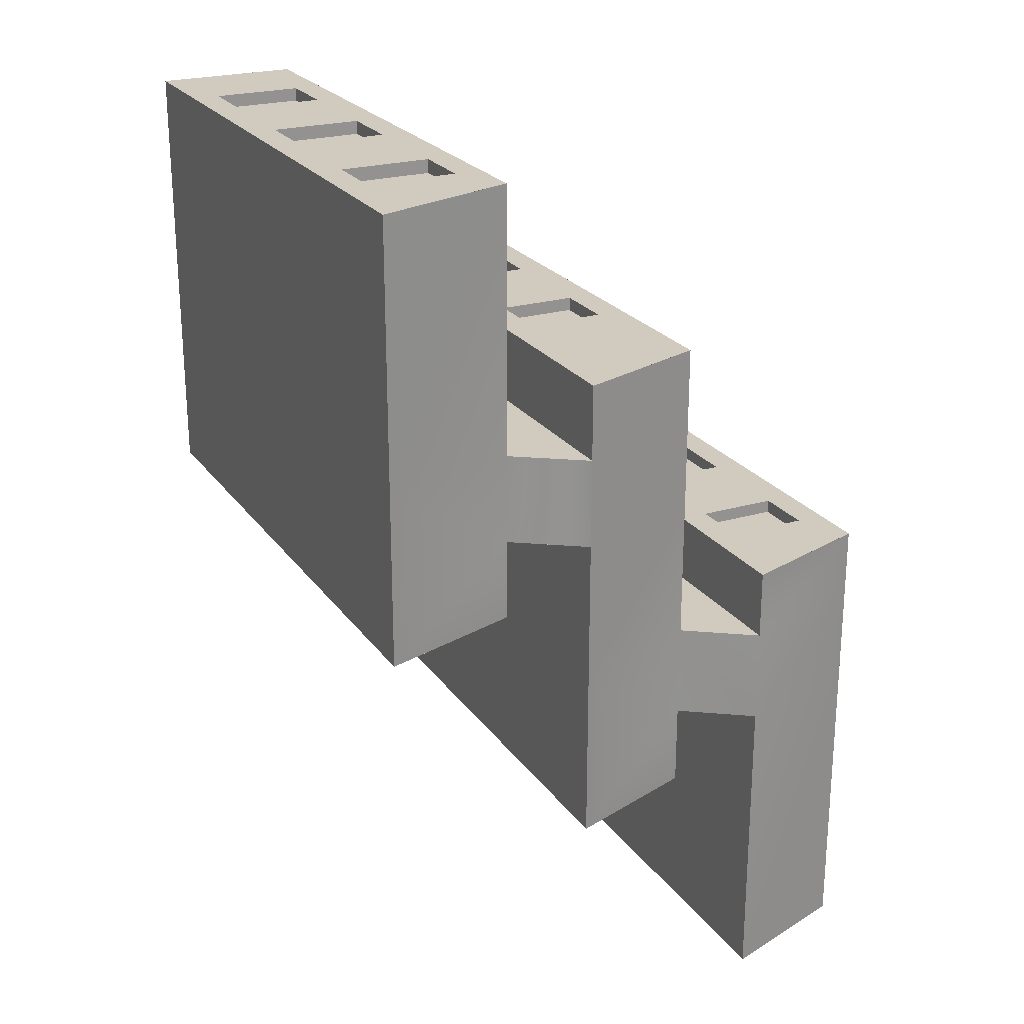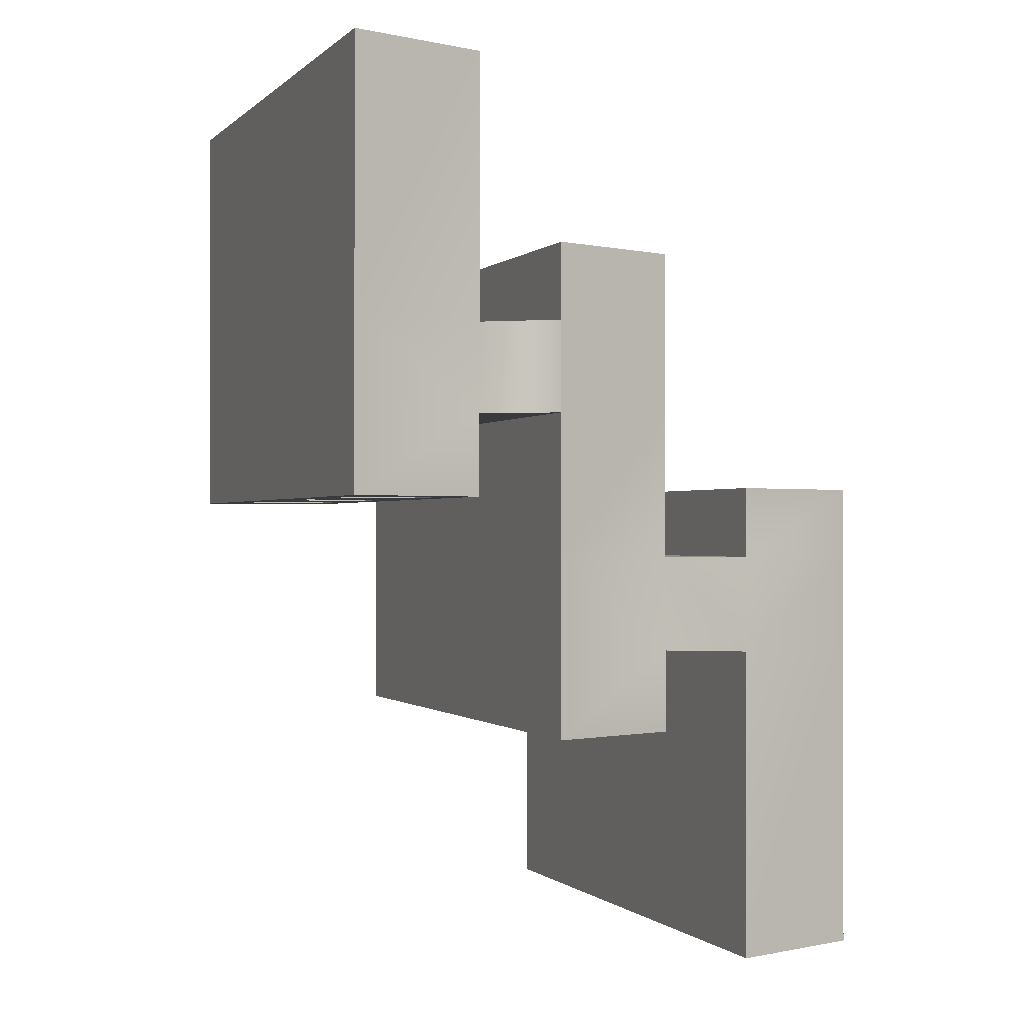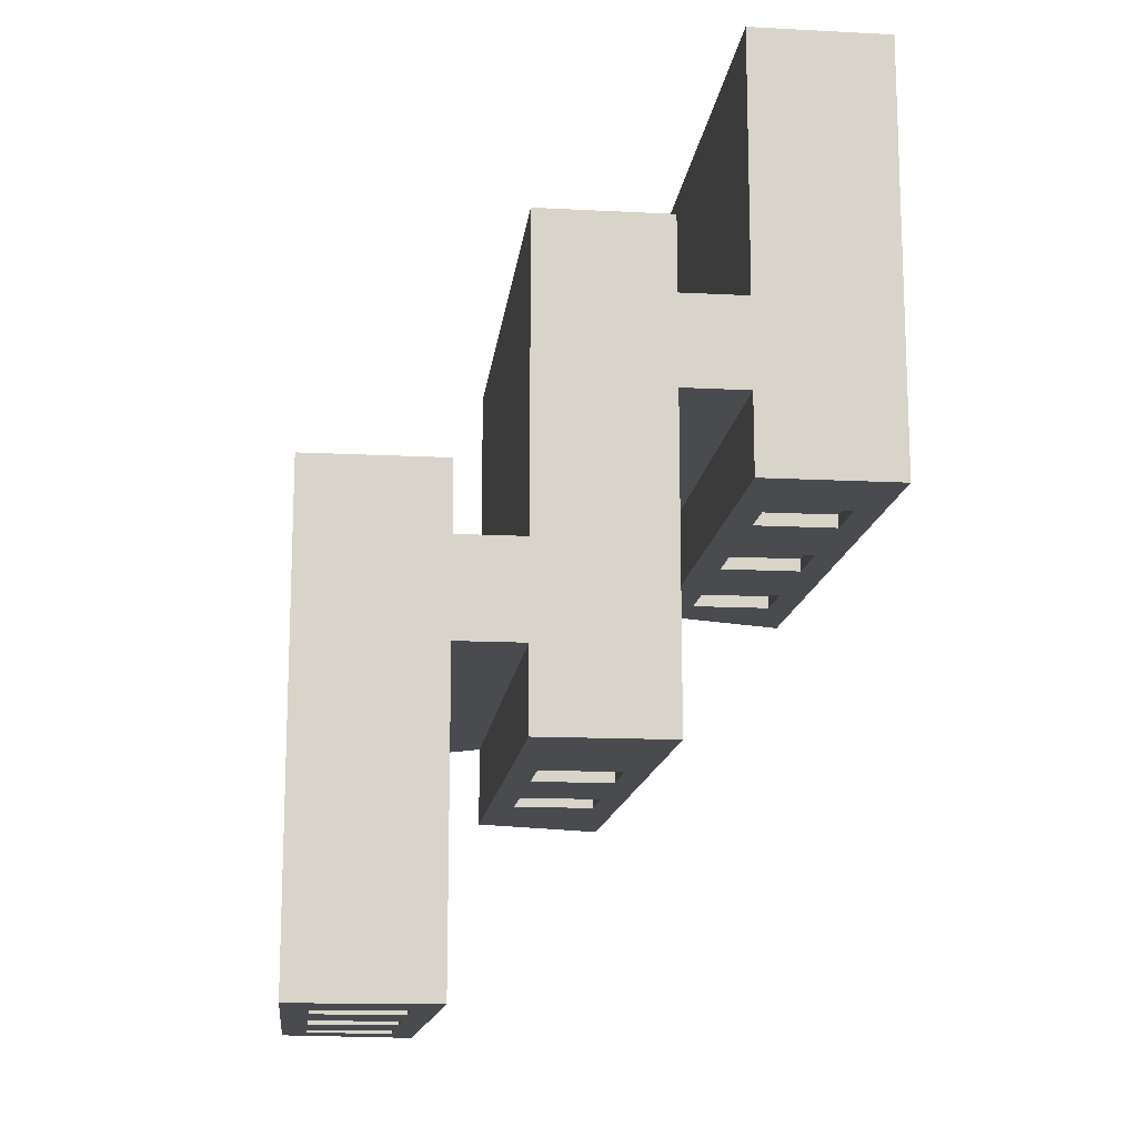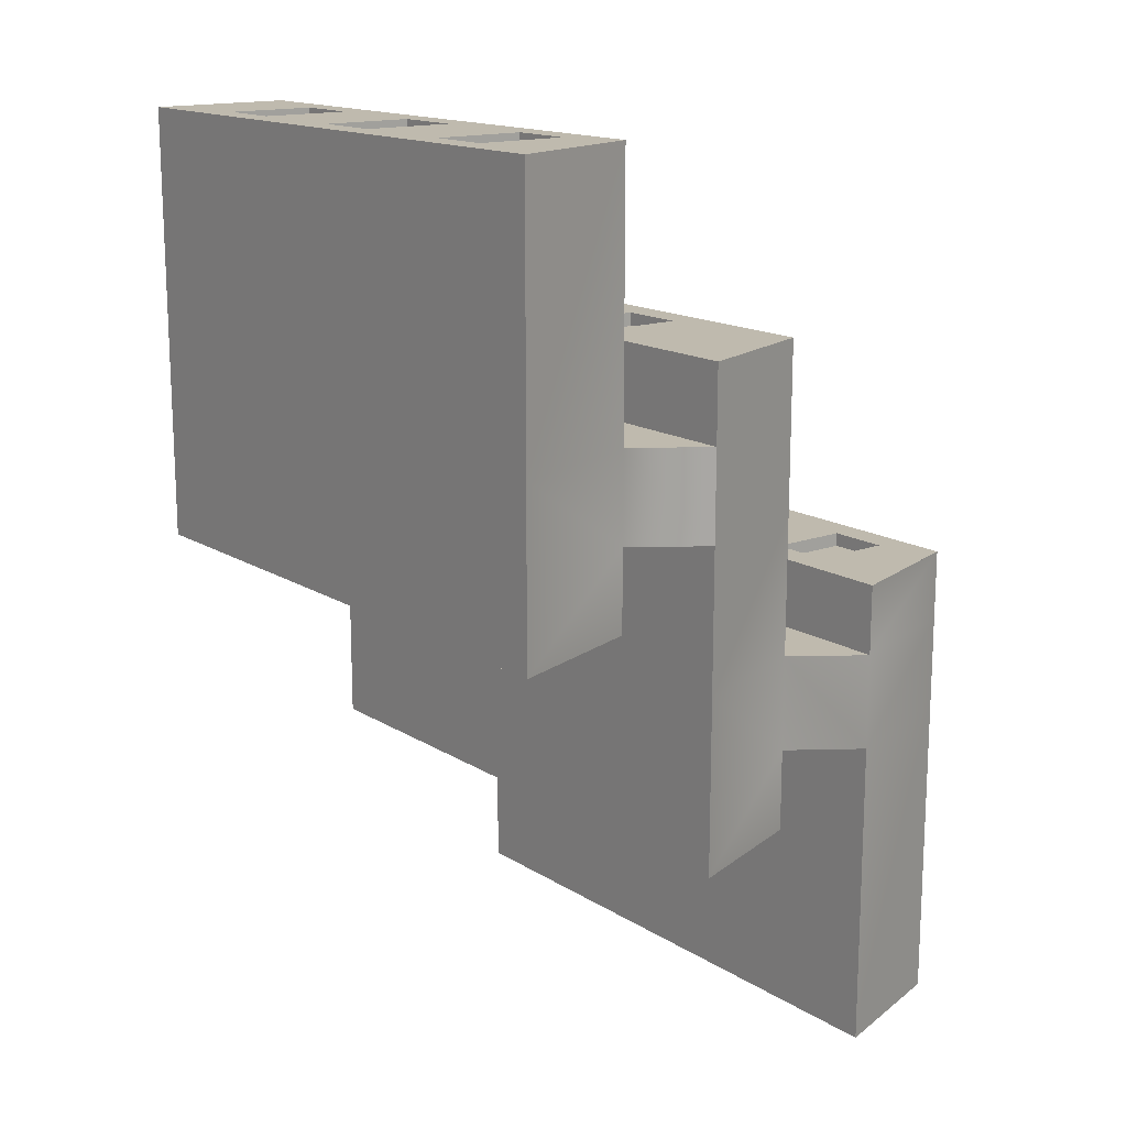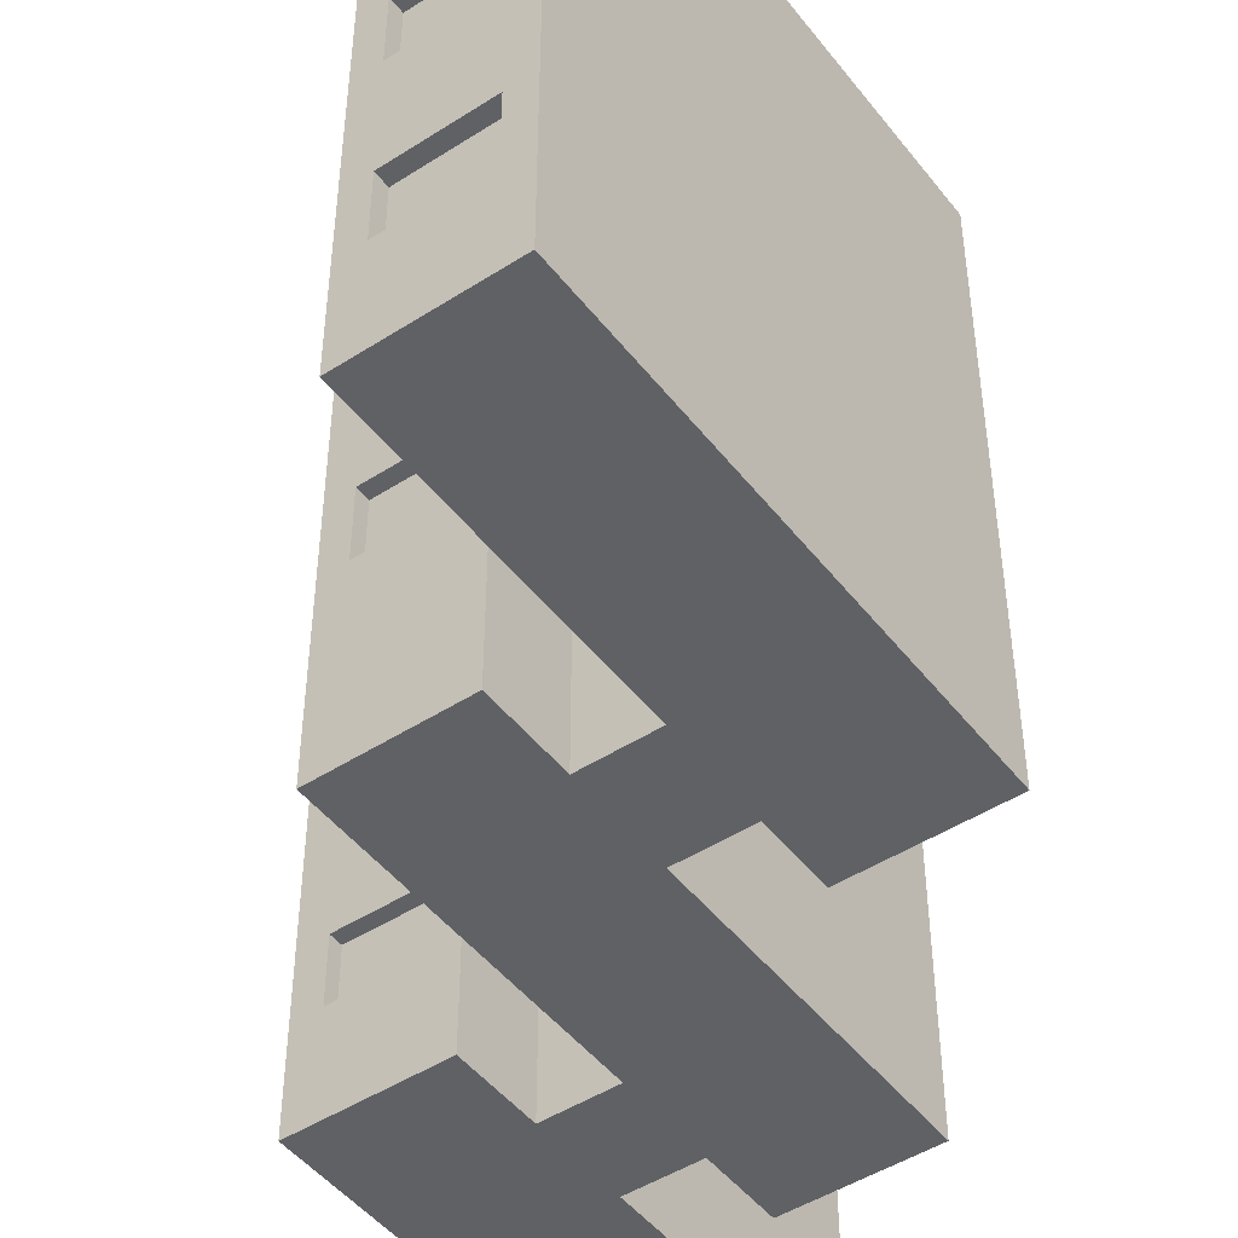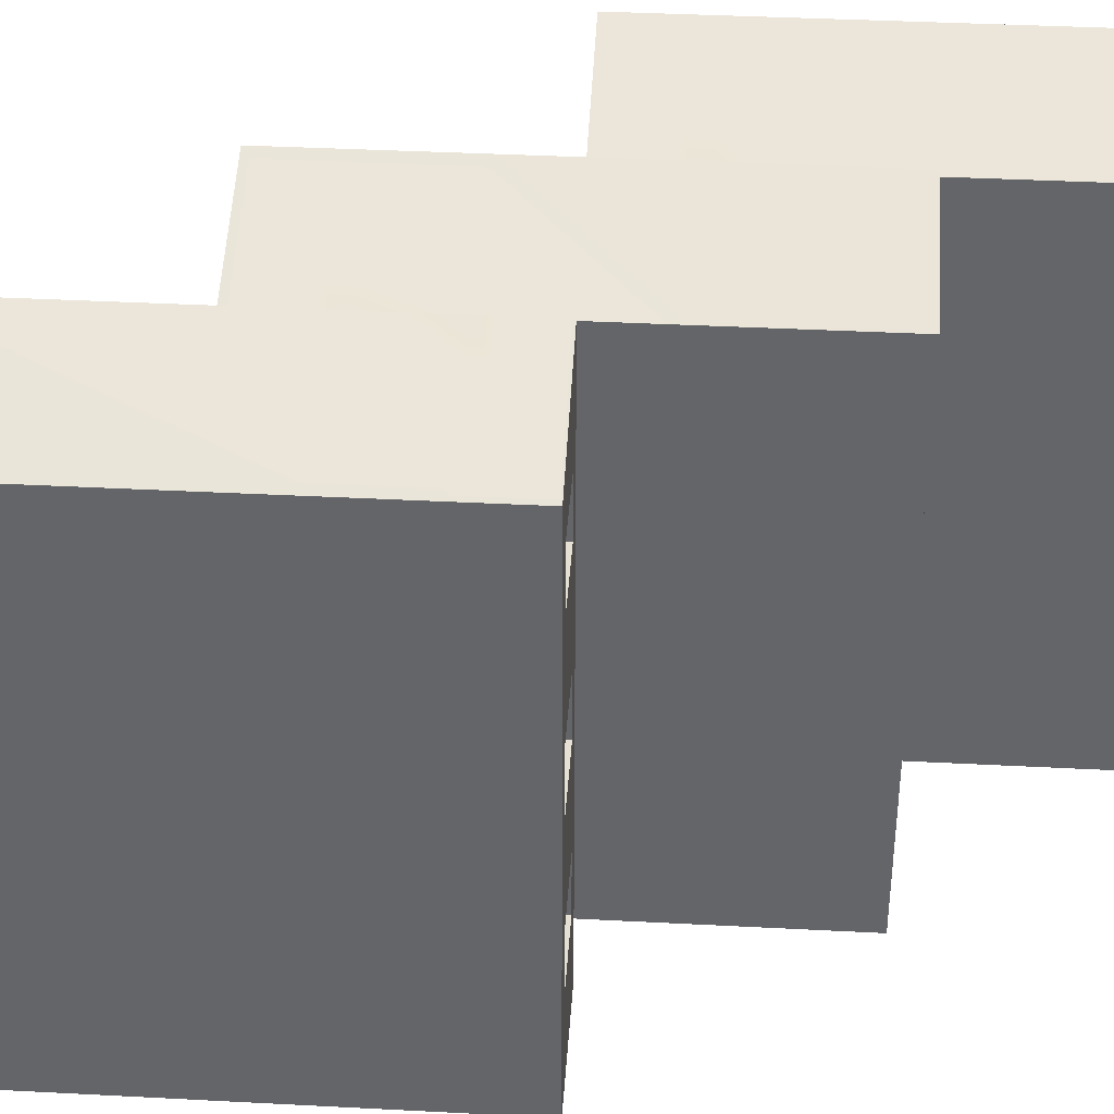
<metadata>
{"format":"obj","ext":"obj","renderer":"f3d","projection":"perspective","resolution":1024,"background":"white","views":[{"elev":23.6,"azim":153.6,"up":"+Z"},{"elev":-0.6,"azim":159.0,"up":"+Z"},{"elev":-14.0,"azim":-6.5,"up":"+Z"},{"elev":15.6,"azim":142.1,"up":"+Z"},{"elev":-47.6,"azim":-144.1,"up":"+Y"},{"elev":38.1,"azim":-86.2,"up":"+Y"}]}
</metadata>
<code>
v -1.5 0 10
v 8.189 0 10
v -1.5 39.09 10
v 8.189 42.37 10
v -1.5 39.09 -23.1
v 8.189 42.37 -23.1
v -1.5 0 -23.1
v 8.189 0 -23.1
v 8.189 42.37 -1.523
v -1.5 39.09 -1.523
v -1.5 0 -1.523
v 8.189 0 -1.523
v 8.189 42.37 5.143
v -1.5 39.09 5.143
v -1.5 0 5.143
v 8.189 0 5.143
v 12.9 0 5.143
v 12.9 39.09 5.143
v 12.9 0 -1.523
v 12.9 39.09 -1.523
v 22.26 0 5.143
v 22.26 42.37 5.143
v 22.26 0 -1.523
v 22.26 42.37 -1.523
v 12.9 0 26.7
v 12.9 39.09 26.7
v 22.26 0 26.7
v 22.26 42.37 26.7
v 12.9 0 -7.285
v 12.9 39.09 -7.285
v 22.26 42.37 -7.285
v 22.26 0 -7.285
v 22.26 42.37 21.38
v 22.26 0 21.38
v 12.9 0 21.38
v 12.9 39.09 21.38
v 22.26 42.37 15.05
v 22.26 0 15.05
v 12.9 0 15.05
v 12.9 39.09 15.05
v 26.99 39.09 15.05
v 26.99 0 15.05
v 26.99 39.09 21.38
v 26.99 0 21.38
v 36.93 42.37 15.05
v 36.93 0 15.05
v 36.93 42.37 21.38
v 36.93 0 21.38
v 26.99 39.09 9.329
v 26.99 0 9.329
v 36.93 42.37 9.329
v 36.93 0 9.329
v 26.99 39.09 40.07
v 26.99 0 40.07
v 36.93 0 40.07
v 36.93 42.37 40.07
v -1.5 0 10
v 8.189 0 10
v -1.5 39.09 10
v 8.189 42.37 10
v -1.5 39.09 -23.1
v 8.189 42.37 -23.1
v -1.5 0 -23.1
v 8.189 0 -23.1
v 12.9 0 26.7
v 12.9 39.09 26.7
v 22.26 0 26.7
v 22.26 42.37 26.7
v 12.9 0 -7.285
v 12.9 39.09 -7.285
v 22.26 42.37 -7.285
v 22.26 0 -7.285
v 26.99 39.09 9.329
v 26.99 0 9.329
v 36.93 42.37 9.329
v 36.93 0 9.329
v 26.99 39.09 40.07
v 26.99 0 40.07
v 36.93 0 40.07
v 36.93 42.37 40.07
v 22.26 36.31 -7.285
v 12.9 36.31 -7.285
v 22.26 29.45 -7.285
v 12.9 29.45 -7.285
v 22.26 25.02 -7.285
v 12.9 25.02 -7.285
v 22.26 17.45 -7.285
v 12.9 17.45 -7.285
v 22.26 12.64 -7.285
v 12.9 12.64 -7.285
v 22.26 6.052 -7.285
v 12.9 6.052 -7.285
v 36.93 6.854 9.329
v 26.99 6.854 9.329
v 36.93 11.3 9.329
v 26.99 11.3 9.329
v 36.93 18.85 9.329
v 26.99 18.85 9.329
v 36.93 23.51 9.329
v 26.99 23.51 9.329
v 36.93 31.16 9.329
v 26.99 31.16 9.329
v 36.93 35.41 9.329
v 26.99 35.41 9.329
v 8.189 6.854 -23.1
v -1.5 6.854 -23.1
v 8.189 11.3 -23.1
v -1.5 11.3 -23.1
v 8.189 18.85 -23.1
v -1.5 18.85 -23.1
v 8.189 23.51 -23.1
v -1.5 23.51 -23.1
v 8.189 31.16 -23.1
v -1.5 31.16 -23.1
v 8.189 35.41 -23.1
v -1.5 35.41 -23.1
v 36.93 6.854 40.07
v 26.99 6.854 40.07
v 36.93 11.3 40.07
v 26.99 11.3 40.07
v 36.93 18.85 40.07
v 26.99 18.85 40.07
v 36.93 23.51 40.07
v 26.99 23.51 40.07
v 36.93 31.16 40.07
v 26.99 31.16 40.07
v 36.93 35.41 40.07
v 26.99 35.41 40.07
v 12.9 36.31 26.7
v 22.26 36.31 26.7
v 12.9 29.45 26.7
v 22.26 29.45 26.7
v 12.9 25.02 26.7
v 22.26 25.02 26.7
v 12.9 16.96 26.7
v 22.26 16.96 26.7
v 12.9 12.5 26.7
v 22.26 12.5 26.7
v 12.9 6.854 26.7
v 22.26 6.854 26.7
v -1.5 35.41 10
v 8.189 35.41 10
v -1.5 31.16 10
v 8.189 31.16 10
v -1.5 23.51 10
v 8.189 23.51 10
v -1.5 18.85 10
v 8.189 18.85 10
v -1.5 11.3 10
v 8.189 11.3 10
v -1.5 6.854 10
v 8.189 6.854 10
v 6.181 0 10
v 6.181 6.854 10
v 6.181 11.3 10
v 6.181 18.85 10
v 6.181 23.51 10
v 6.181 31.16 10
v 6.181 35.41 10
v 6.181 41.69 10
v 0.5079 0 10
v 0.5079 6.854 10
v 0.5079 11.3 10
v 0.5079 18.85 10
v 0.5079 23.51 10
v 0.5079 31.16 10
v 0.5079 35.41 10
v 0.5079 39.76 10
v 20.29 0 26.7
v 20.29 6.854 26.7
v 20.29 12.5 26.7
v 20.29 16.96 26.7
v 20.29 25.02 26.7
v 20.29 29.45 26.7
v 20.29 36.31 26.7
v 20.29 41.69 26.7
v 14.87 0 26.7
v 14.87 6.854 26.7
v 14.87 12.5 26.7
v 14.87 16.96 26.7
v 14.87 25.02 26.7
v 14.87 29.45 26.7
v 14.87 36.31 26.7
v 14.87 39.77 26.7
v 28.88 39.7 40.07
v 28.88 35.41 40.07
v 28.88 31.16 40.07
v 28.88 23.51 40.07
v 28.88 18.85 40.07
v 28.88 11.3 40.07
v 28.88 6.854 40.07
v 28.88 0 40.07
v 35.04 41.74 40.07
v 35.04 35.41 40.07
v 35.04 31.16 40.07
v 35.04 23.51 40.07
v 35.04 18.85 40.07
v 35.04 11.3 40.07
v 35.04 6.854 40.07
v 35.04 0 40.07
v 29.01 0 9.329
v 29.01 6.854 9.329
v 29.01 11.3 9.329
v 29.01 18.85 9.329
v 29.01 23.51 9.329
v 29.01 31.16 9.329
v 29.01 35.41 9.329
v 29.01 39.74 9.329
v 34.92 0 9.329
v 34.92 6.854 9.329
v 34.92 11.3 9.329
v 34.92 18.85 9.329
v 34.92 23.51 9.329
v 34.92 31.16 9.329
v 34.92 35.41 9.329
v 34.92 41.7 9.329
v 14.71 0 -7.285
v 14.71 6.052 -7.285
v 14.71 12.64 -7.285
v 14.71 17.45 -7.285
v 14.71 25.02 -7.285
v 14.71 29.45 -7.285
v 14.71 36.31 -7.285
v 14.71 39.69 -7.285
v 20.44 0 -7.285
v 20.44 6.052 -7.285
v 20.44 12.64 -7.285
v 20.44 17.45 -7.285
v 20.44 25.02 -7.285
v 20.44 29.45 -7.285
v 20.44 36.31 -7.285
v 20.44 41.73 -7.285
v 0.2596 0 -23.1
v 0.2596 6.854 -23.1
v 0.2596 11.3 -23.1
v 0.2596 18.85 -23.1
v 0.2596 23.51 -23.1
v 0.2596 31.16 -23.1
v 0.2596 35.41 -23.1
v 0.2596 39.69 -23.1
v 6.429 0 -23.1
v 6.429 6.854 -23.1
v 6.429 11.3 -23.1
v 6.429 18.85 -23.1
v 6.429 23.51 -23.1
v 6.429 31.16 -23.1
v 6.429 35.41 -23.1
v 6.429 41.77 -23.1
v 0.5079 6.854 9.066
v 0.5079 11.3 9.066
v 6.181 6.854 9.066
v 6.181 11.3 9.066
v 0.5079 18.85 9.066
v 0.5079 23.51 9.066
v 6.181 18.85 9.066
v 6.181 23.51 9.066
v 0.5079 31.16 9.066
v 0.5079 35.41 9.066
v 6.181 31.16 9.066
v 6.181 35.41 9.066
v 14.87 12.5 25.77
v 14.87 16.96 25.77
v 20.29 12.5 25.77
v 20.29 16.96 25.77
v 14.87 25.02 25.77
v 14.87 29.45 25.77
v 20.29 25.02 25.77
v 20.29 29.45 25.77
v 28.88 35.41 39.13
v 28.88 31.16 39.13
v 35.04 31.16 39.13
v 35.04 35.41 39.13
v 28.88 23.51 39.13
v 28.88 18.85 39.13
v 35.04 18.85 39.13
v 35.04 23.51 39.13
v 28.88 11.3 39.13
v 28.88 6.854 39.13
v 35.04 6.854 39.13
v 35.04 11.3 39.13
v 29.01 6.854 10.26
v 29.01 11.3 10.26
v 34.92 11.3 10.26
v 34.92 6.854 10.26
v 29.01 18.85 10.26
v 29.01 23.51 10.26
v 34.92 23.51 10.26
v 34.92 18.85 10.26
v 29.01 31.16 10.26
v 29.01 35.41 10.26
v 34.92 35.41 10.26
v 34.92 31.16 10.26
v 14.71 12.64 -6.351
v 14.71 17.45 -6.351
v 20.44 17.45 -6.351
v 20.44 12.64 -6.351
v 14.71 25.02 -6.351
v 14.71 29.45 -6.351
v 20.44 29.45 -6.351
v 20.44 25.02 -6.351
v 6.429 11.3 -22.16
v 0.2596 11.3 -22.16
v 6.429 6.854 -22.16
v 0.2596 6.854 -22.16
v 6.429 23.51 -22.16
v 0.2596 23.51 -22.16
v 6.429 18.85 -22.16
v 0.2596 18.85 -22.16
v 6.429 35.41 -22.16
v 0.2596 35.41 -22.16
v 6.429 31.16 -22.16
v 0.2596 31.16 -22.16
g pCube20
f 3 4 13 14
f 15 16 2 1
f 2 16 13 4
f 15 1 3 14
f 10 9 6 5
f 7 11 10 5
f 7 8 12 11
f 9 12 8 6
f 14 13 9 10
f 11 15 14 10
f 11 12 16 15
f 22 21 23 24
f 13 16 17 18
f 16 12 19 17
f 12 9 20 19
f 9 13 18 20
f 17 19 23 21
f 20 18 22 24
f 18 17 39 40
f 17 21 38 39
f 21 22 37 38
f 22 18 40 37
f 19 20 30 29
f 20 24 31 30
f 24 23 32 31
f 23 19 29 32
f 34 33 28 27
f 35 34 27 25
f 36 35 25 26
f 33 36 26 28
f 46 45 47 48
f 39 38 34 35
f 40 39 35 36
f 37 40 36 33
f 38 37 41 42
f 37 33 43 41
f 33 34 44 43
f 34 38 42 44
f 41 43 47 45
f 44 42 46 48
f 42 41 49 50
f 41 45 51 49
f 45 46 52 51
f 46 42 50 52
f 43 44 54 53
f 44 48 55 54
f 48 47 56 55
f 47 43 53 56
f 141 167 168 59
f 248 62 115 247
f 66 129 183 184
f 231 232 71 81
f 215 216 75 103
f 199 200 79 117
f 230 231 81 83
f 229 230 83 85
f 228 229 85 87
f 227 228 87 89
f 226 227 89 91
f 225 226 91 72
f 209 210 93 76
f 210 211 95 93
f 211 212 97 95
f 212 213 99 97
f 213 214 101 99
f 214 215 103 101
f 242 105 64 241
f 243 107 105 242
f 244 109 107 243
f 245 111 109 244
f 246 113 111 245
f 247 115 113 246
f 198 199 117 119
f 197 198 119 121
f 196 197 121 123
f 195 196 123 125
f 194 195 125 127
f 193 194 127 80
f 129 131 182 183
f 131 133 181 182
f 133 135 180 181
f 135 137 179 180
f 137 139 178 179
f 139 65 177 178
f 143 166 167 141
f 145 165 166 143
f 147 164 165 145
f 149 163 164 147
f 151 162 163 149
f 57 161 162 151
f 153 58 152 154
f 155 154 152 150
f 156 155 150 148
f 157 156 148 146
f 158 157 146 144
f 159 158 144 142
f 160 159 142 60
f 161 153 154 162
f 250 249 251 252
f 164 163 155 156
f 254 253 255 256
f 166 165 157 158
f 258 257 259 260
f 168 167 159 160
f 170 169 67 140
f 171 170 140 138
f 172 171 138 136
f 173 172 136 134
f 174 173 134 132
f 175 174 132 130
f 176 175 130 68
f 178 177 169 170
f 179 178 170 171
f 262 261 263 264
f 181 180 172 173
f 266 265 267 268
f 183 182 174 175
f 184 183 175 176
f 77 128 186 185
f 128 126 187 186
f 126 124 188 187
f 124 122 189 188
f 122 120 190 189
f 120 118 191 190
f 118 78 192 191
f 185 186 194 193
f 269 270 271 272
f 187 188 196 195
f 273 274 275 276
f 189 190 198 197
f 277 278 279 280
f 191 192 200 199
f 74 94 202 201
f 94 96 203 202
f 96 98 204 203
f 98 100 205 204
f 100 102 206 205
f 102 104 207 206
f 104 73 208 207
f 201 202 210 209
f 281 282 283 284
f 203 204 212 211
f 285 286 287 288
f 205 206 214 213
f 289 290 291 292
f 207 208 216 215
f 69 92 218 217
f 92 90 219 218
f 90 88 220 219
f 88 86 221 220
f 86 84 222 221
f 84 82 223 222
f 82 70 224 223
f 217 218 226 225
f 218 219 227 226
f 293 294 295 296
f 220 221 229 228
f 297 298 299 300
f 222 223 231 230
f 223 224 232 231
f 106 234 233 63
f 108 235 234 106
f 110 236 235 108
f 112 237 236 110
f 114 238 237 112
f 116 239 238 114
f 61 240 239 116
f 234 242 241 233
f 302 301 303 304
f 236 244 243 235
f 306 305 307 308
f 238 246 245 237
f 310 309 311 312
f 240 248 247 239
f 163 162 249 250
f 162 154 251 249
f 154 155 252 251
f 155 163 250 252
f 165 164 253 254
f 164 156 255 253
f 156 157 256 255
f 157 165 254 256
f 167 166 257 258
f 166 158 259 257
f 158 159 260 259
f 159 167 258 260
f 180 179 261 262
f 179 171 263 261
f 171 172 264 263
f 172 180 262 264
f 182 181 265 266
f 181 173 267 265
f 173 174 268 267
f 174 182 266 268
f 186 187 270 269
f 187 195 271 270
f 195 194 272 271
f 194 186 269 272
f 188 189 274 273
f 189 197 275 274
f 197 196 276 275
f 196 188 273 276
f 190 191 278 277
f 191 199 279 278
f 199 198 280 279
f 198 190 277 280
f 202 203 282 281
f 203 211 283 282
f 211 210 284 283
f 210 202 281 284
f 204 205 286 285
f 205 213 287 286
f 213 212 288 287
f 212 204 285 288
f 206 207 290 289
f 207 215 291 290
f 215 214 292 291
f 214 206 289 292
f 219 220 294 293
f 220 228 295 294
f 228 227 296 295
f 227 219 293 296
f 221 222 298 297
f 222 230 299 298
f 230 229 300 299
f 229 221 297 300
f 235 243 301 302
f 243 242 303 301
f 242 234 304 303
f 234 235 302 304
f 237 245 305 306
f 245 244 307 305
f 244 236 308 307
f 236 237 306 308
f 239 247 309 310
f 247 246 311 309
f 246 238 312 311
f 238 239 310 312

</code>
